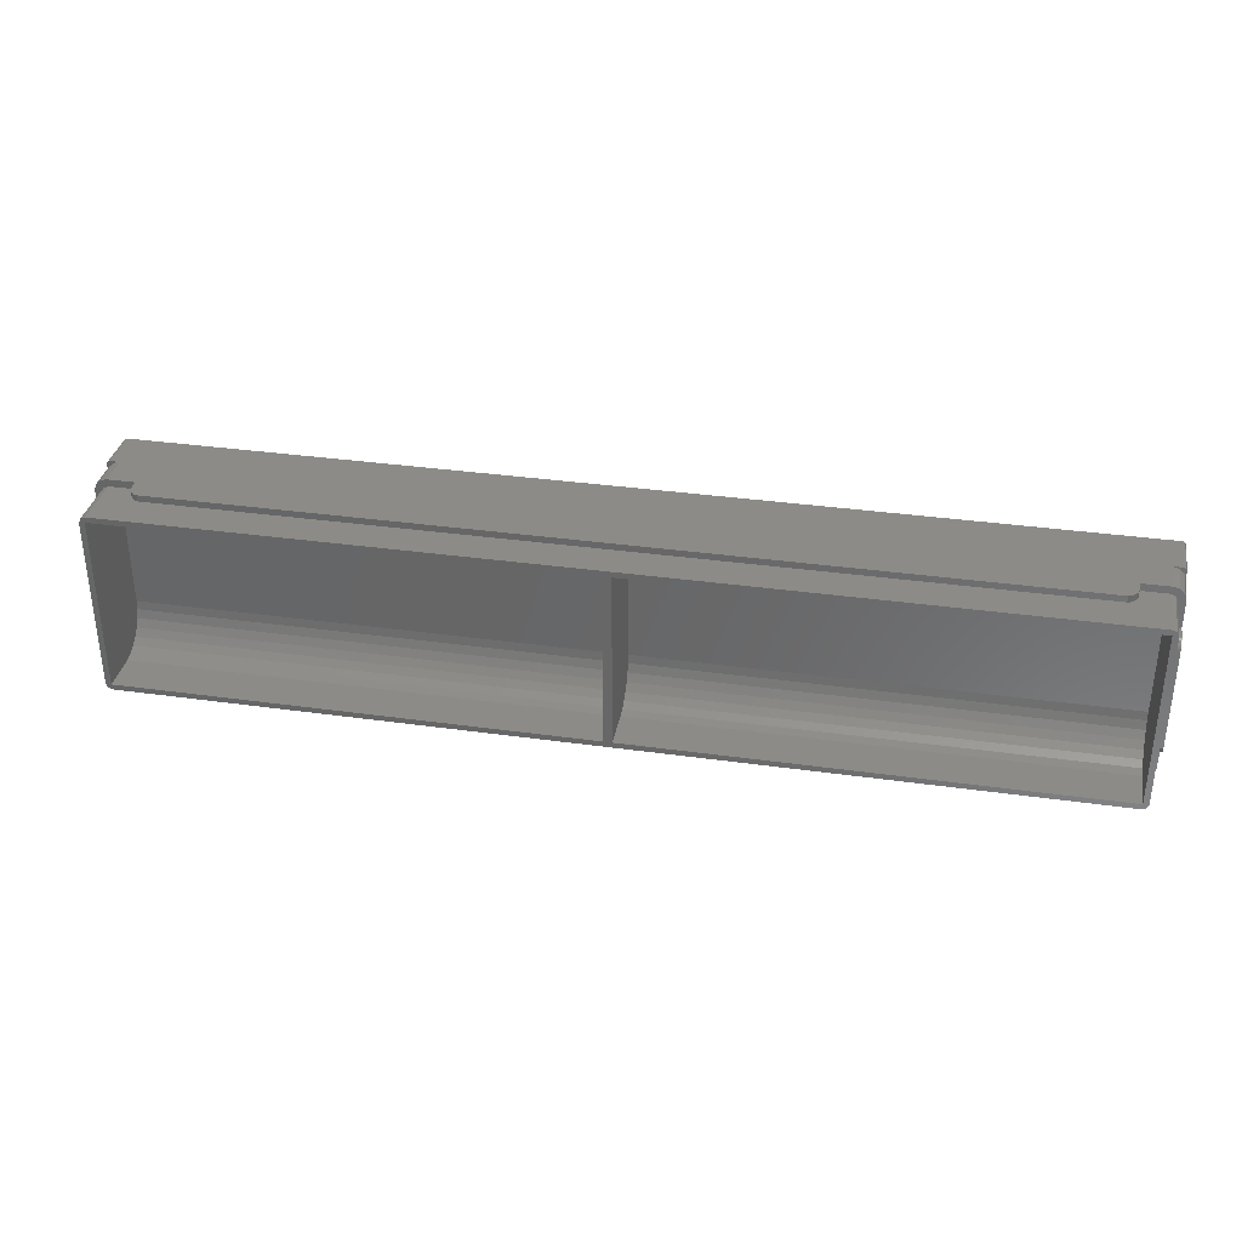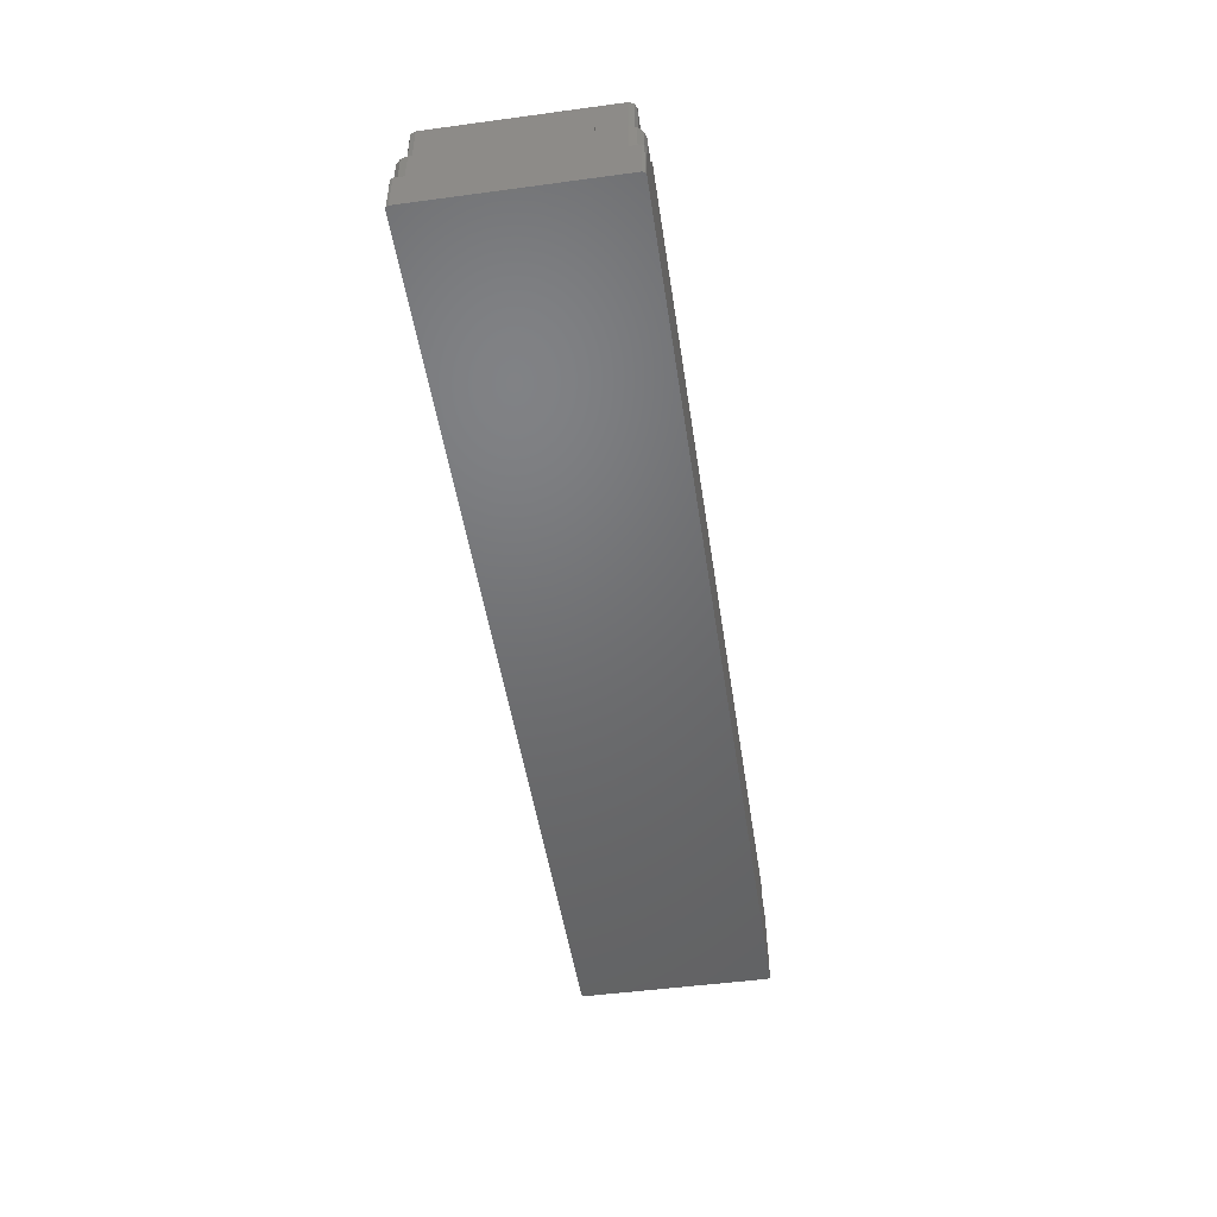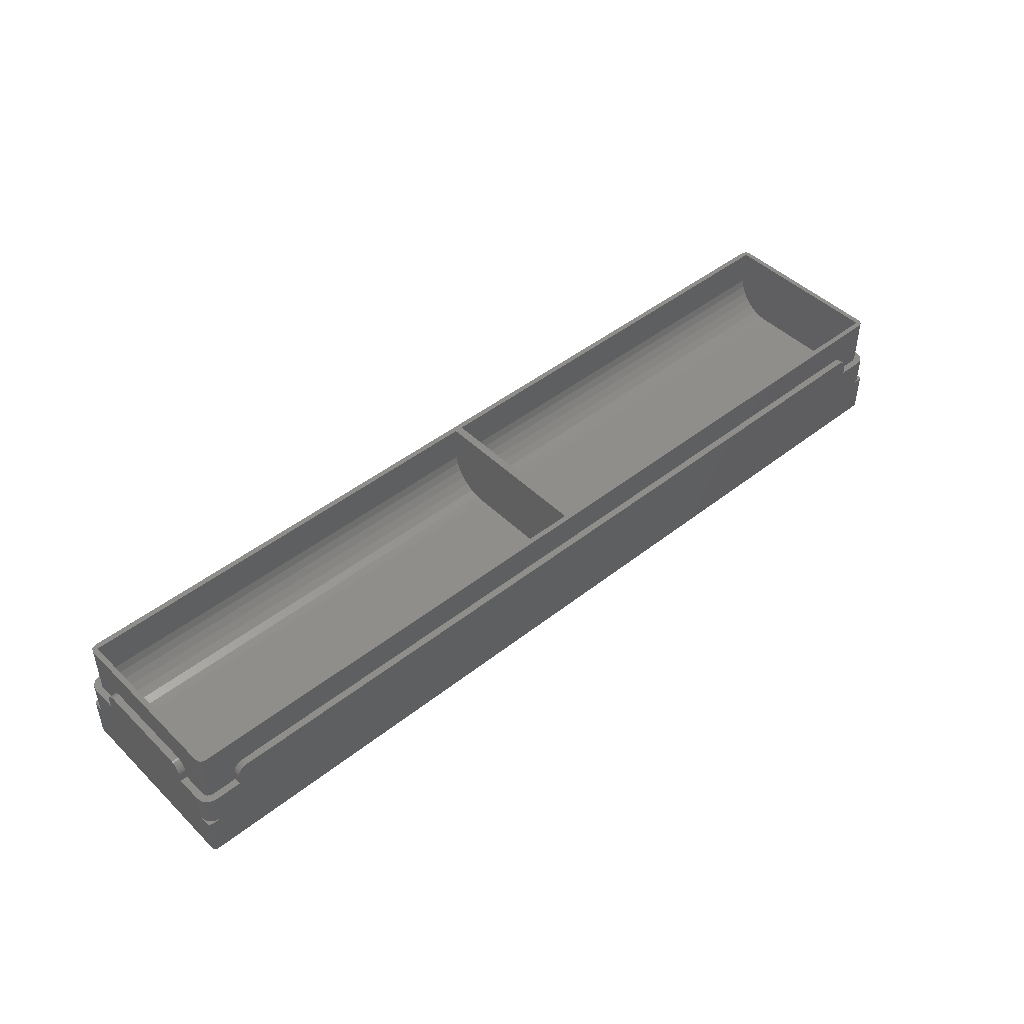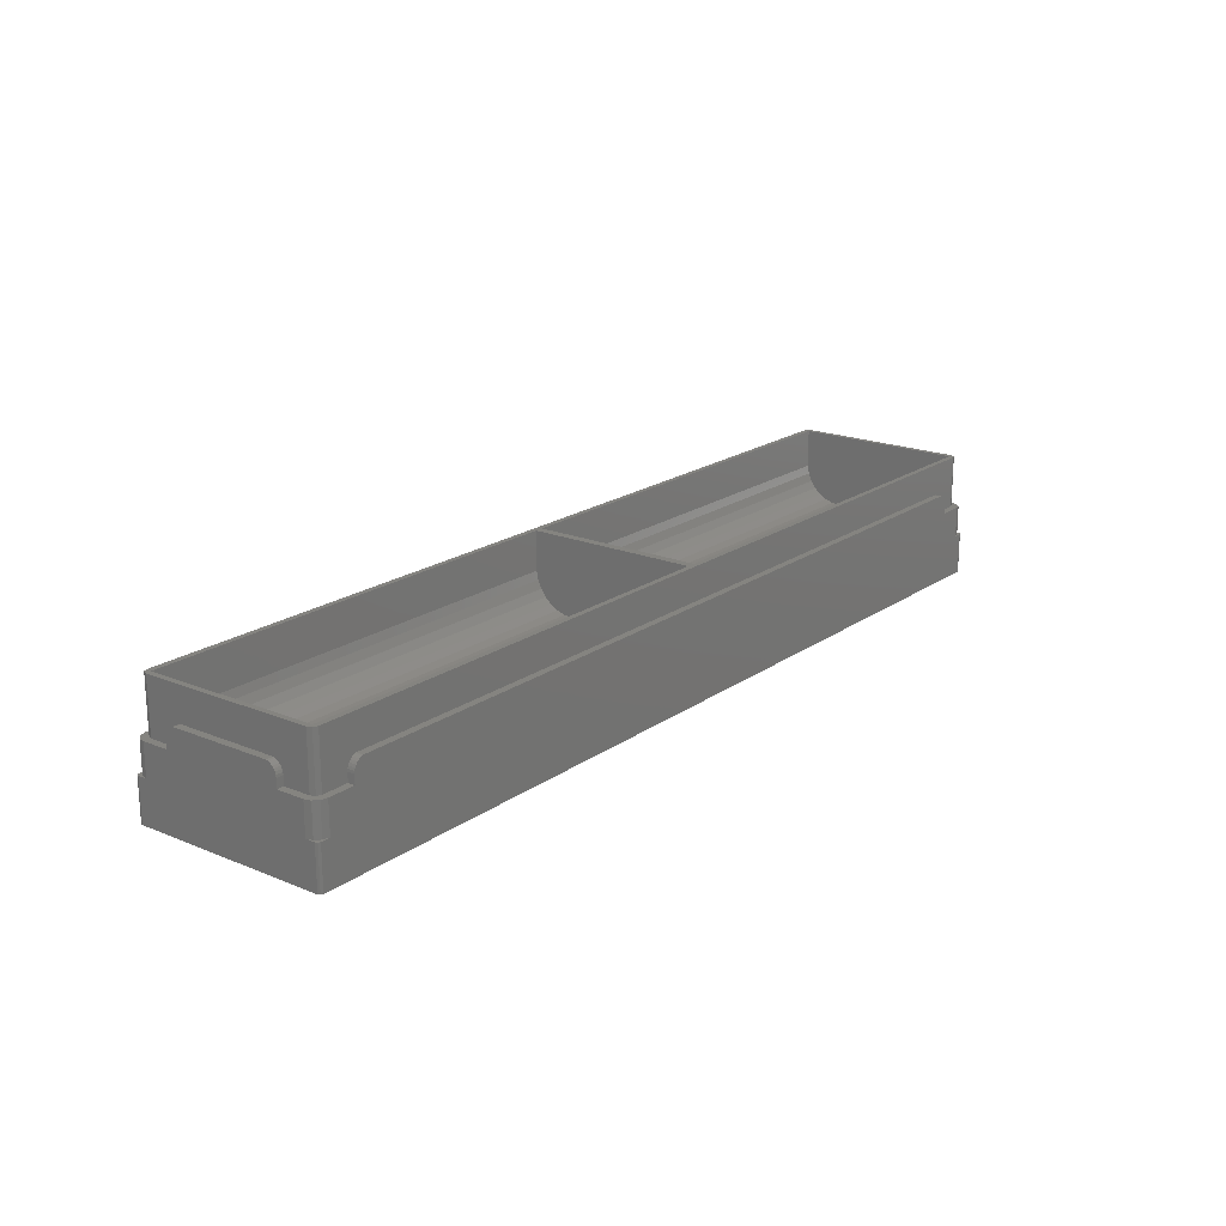
<metadata>
{"format":"stl","ext":"stl","renderer":"f3d","projection":"perspective","resolution":1024,"background":"white","views":[{"elev":34.2,"azim":10.8,"up":"+Y"},{"elev":-49.1,"azim":98.5,"up":"+Z"},{"elev":45.9,"azim":-42.1,"up":"+Z"},{"elev":19.4,"azim":-52.3,"up":"+Z"}]}
</metadata>
<code>
# stl→obj: 328 verts, 652 faces
v 0 35.82 22.5
v 1.7 11.78 22.5
v 1.7 35.82 22.5
v 0 11.78 22.5
v 11.78 1.7 22.5
v 215.3 0 22.5
v 215.3 1.7 22.5
v 11.78 0 22.5
v 11.78 47.5 22.5
v 215.3 46 22.5
v 215.3 47.5 22.5
v 11.78 46 22.5
v 225.5 35.82 22.5
v 227 11.78 22.5
v 227 35.82 22.5
v 225.5 11.78 22.5
v 1.7 9.5 17.5
v 1.7 3.2 17.5
v 1.7 9.5 19.6
v 1.7 38.1 19.6
v 1.7 44.3 17.5
v 1.7 38.1 17.5
v 1.7 38.04 20.19
v 1.7 37.87 20.75
v 1.7 44.3 30.3
v 1.7 37.59 21.27
v 1.7 37.22 21.72
v 1.7 36.77 22.09
v 1.7 36.25 22.37
v 1.7 9.558 20.19
v 1.7 9.728 20.75
v 1.7 3.2 30.3
v 1.7 10.01 21.27
v 1.7 10.38 21.72
v 1.7 11.35 22.37
v 1.7 10.83 22.09
v 3.2 1.7 30.3
v 223.8 1.7 30.3
v 11.35 1.7 22.37
v 10.83 1.7 22.09
v 10.38 1.7 21.72
v 10.01 1.7 21.27
v 9.728 1.7 20.75
v 3.2 1.7 17.5
v 9.558 1.7 20.19
v 9.5 1.7 19.6
v 9.5 1.7 17.5
v 215.7 1.7 22.37
v 216.3 1.7 22.09
v 216.7 1.7 21.72
v 217.1 1.7 21.27
v 217.4 1.7 20.75
v 223.8 1.7 17.5
v 217.5 1.7 20.19
v 217.6 1.7 19.6
v 217.6 1.7 17.5
v 224.9 2.139 30.3
v 225.3 3.2 17.5
v 225.3 3.2 30.3
v 224.9 2.139 17.5
v 223.8 45.8 17.5
v 3.2 45.8 30.3
v 223.8 45.8 30.3
v 3.2 45.8 17.5
v 2.139 45.36 30.3
v 2.139 45.36 17.5
v 225.3 44.3 17.5
v 225.3 44.3 30.3
v 2.139 2.139 17.5
v 2.139 2.139 30.3
v 224.9 45.36 17.5
v 224.9 45.36 30.3
v 9.5 47.5 17.5
v 9.5 46 17.5
v 3 47.5 17.5
v 1.5 47.1 17.5
v 0.4019 46 17.5
v 0 44.5 17.5
v 0 38.1 17.5
v 227 44.5 17.5
v 226.6 46 17.5
v 225.5 47.1 17.5
v 227 38.1 17.5
v 225.5 38.1 17.5
v 225.5 9.5 17.5
v 224 47.5 17.5
v 217.6 47.5 17.5
v 217.6 46 17.5
v 227 3 17.5
v 227 9.5 17.5
v 225.5 0.4019 17.5
v 226.6 1.5 17.5
v 224 0 17.5
v 217.6 0 17.5
v 0 9.5 17.5
v 0.4019 1.5 17.5
v 0 3 17.5
v 1.5 0.4019 17.5
v 9.5 0 17.5
v 3 0 17.5
v 217.4 0 20.75
v 217.5 0 20.19
v 3 0 0
v 224 0 9.537e-07
v 3 0 9.537e-07
v 224 0 0
v 3 0 10
v 0.75 0 10
v 224 0 10
v 0.75 0 9.537e-07
v 226.2 0 10
v 226.2 0 9.537e-07
v 10.83 0 22.09
v 11.35 0 22.37
v 9.5 0 19.6
v 10.38 0 21.72
v 217.6 0 19.6
v 10.01 0 21.27
v 216.3 0 22.09
v 9.728 0 20.75
v 215.7 0 22.37
v 9.558 0 20.19
v 216.7 0 21.72
v 217.1 0 21.27
v 217.4 46 20.75
v 217.5 47.5 20.19
v 217.4 47.5 20.75
v 217.5 46 20.19
v 10.83 46 22.09
v 11.35 46 22.37
v 9.5 46 19.6
v 10.38 46 21.72
v 217.6 46 19.6
v 10.01 46 21.27
v 216.3 46 22.09
v 9.728 46 20.75
v 215.7 46 22.37
v 9.558 46 20.19
v 216.7 46 21.72
v 217.1 46 21.27
v 10.38 47.5 21.72
v 10.83 47.5 22.09
v 9.728 47.5 20.75
v 9.558 47.5 20.19
v 217.1 47.5 21.27
v 216.7 47.5 21.72
v 215.7 47.5 22.37
v 216.3 47.5 22.09
v 11.35 47.5 22.37
v 9.5 47.5 19.6
v 10.01 47.5 21.27
v 217.6 47.5 19.6
v 0 11.35 22.37
v 0 9.558 20.19
v 0 9.728 20.75
v 0 36.77 22.09
v 0 36.25 22.37
v 0 10.01 21.27
v 0 37.22 21.72
v 0 9.5 19.6
v 0 37.59 21.27
v 0 38.04 20.19
v 0 38.1 19.6
v 0 10.38 21.72
v 0 10.83 22.09
v 0 37.87 20.75
v 0 0.75 9.537e-07
v 0 3 10
v 0 3 9.537e-07
v 0 0.75 10
v 0 44.5 9.537e-07
v 0 44.5 0
v 0 44.5 10
v 0 3 0
v 0 46.75 10
v 0 46.75 9.537e-07
v 227 11.35 22.37
v 225.5 11.35 22.37
v 225.5 9.558 20.19
v 227 9.728 20.75
v 225.5 9.728 20.75
v 227 9.558 20.19
v 225.5 36.77 22.09
v 227 36.25 22.37
v 227 36.77 22.09
v 225.5 36.25 22.37
v 227 10.01 21.27
v 225.5 10.01 21.27
v 225.5 38.1 19.6
v 225.5 38.04 20.19
v 225.5 37.87 20.75
v 225.5 37.59 21.27
v 225.5 37.22 21.72
v 225.5 9.5 19.6
v 225.5 10.83 22.09
v 225.5 10.38 21.72
v 227 9.5 19.6
v 227 37.59 21.27
v 227 37.22 21.72
v 227 38.1 19.6
v 227 38.04 20.19
v 227 10.38 21.72
v 227 10.83 22.09
v 227 37.87 20.75
v 3 8.933 12.86
v 112.5 7.122 13.91
v 112.5 8.933 12.86
v 3 7.122 13.91
v 112.5 5.569 15.31
v 3 5.569 15.31
v 112.5 3.489 18.91
v 3 3.055 20.95
v 112.5 3.055 20.95
v 3 3.489 18.91
v 3 10.92 12.22
v 112.5 10.92 12.22
v 3 34.5 12
v 112.5 13 12
v 112.5 34.5 12
v 3 13 12
v 3 44.01 18.91
v 112.5 44.45 20.95
v 3 44.45 20.95
v 112.5 44.01 18.91
v 112.5 4.34 17
v 3 4.34 17
v 3 38.57 12.86
v 112.5 36.58 12.22
v 112.5 38.57 12.86
v 3 36.58 12.22
v 3 41.93 15.31
v 112.5 40.38 13.91
v 112.5 41.93 15.31
v 3 40.38 13.91
v 3 3.027 30.3
v 112.5 3.027 30.3
v 3 44.47 30.3
v 3 43.16 17
v 112.5 43.16 17
v 112.5 44.47 30.3
v 114.5 8.933 12.86
v 224 7.122 13.91
v 224 8.933 12.86
v 114.5 7.122 13.91
v 224 5.569 15.31
v 114.5 5.569 15.31
v 224 3.489 18.91
v 114.5 3.055 20.95
v 224 3.055 20.95
v 114.5 3.489 18.91
v 114.5 10.92 12.22
v 224 10.92 12.22
v 114.5 34.5 12
v 224 13 12
v 224 34.5 12
v 114.5 13 12
v 114.5 44.45 20.95
v 224 44.47 30.3
v 114.5 44.47 30.3
v 224 44.45 20.95
v 114.5 44.01 18.91
v 224 44.01 18.91
v 224 4.34 17
v 114.5 4.34 17
v 114.5 38.57 12.86
v 224 36.58 12.22
v 224 38.57 12.86
v 114.5 36.58 12.22
v 114.5 41.93 15.31
v 224 40.38 13.91
v 224 41.93 15.31
v 114.5 40.38 13.91
v 114.5 3.027 30.3
v 224 3.027 30.3
v 114.5 43.16 17
v 224 43.16 17
v 225.5 0.4019 0
v 226.6 1.5 9.537e-07
v 225.5 0.4019 9.537e-07
v 226.6 1.5 0
v 225.5 0.4019 10
v 226.6 1.5 10
v 1.5 0.4019 0
v 1.5 0.4019 9.537e-07
v 1.5 0.4019 10
v 227 44.5 10
v 227 44.5 9.537e-07
v 227 3 9.537e-07
v 227 3 10
v 227 44.5 0
v 227 3 0
v 227 46.75 9.537e-07
v 227 46.75 10
v 227 0.75 10
v 227 0.75 9.537e-07
v 0.4019 46 9.537e-07
v 0.4019 46 0
v 0.4019 46 10
v 224 47.5 0
v 226.6 46 0
v 225.5 47.1 0
v 3 47.5 0
v 0.4019 1.5 0
v 1.5 47.1 0
v 224 47.5 9.537e-07
v 225.5 47.1 9.537e-07
v 225.5 47.1 10
v 224 47.5 10
v 3 47.5 9.537e-07
v 226.2 47.5 10
v 3 47.5 10
v 226.2 47.5 9.537e-07
v 0.75 47.5 10
v 0.75 47.5 9.537e-07
v 1.5 47.1 9.537e-07
v 1.5 47.1 10
v 226.6 46 9.537e-07
v 226.6 46 10
v 0.4019 1.5 9.537e-07
v 0.4019 1.5 10
v 0.2197 0.2197 9.537e-07
v 226.8 47.28 9.537e-07
v 226.8 0.2197 9.537e-07
v 0.2197 47.28 9.537e-07
v 0.2197 0.2197 10
v 0.2197 47.28 10
v 226.8 0.2197 10
v 226.8 47.28 10
f 1 2 3
f 2 1 4
f 5 6 7
f 6 5 8
f 9 10 11
f 10 9 12
f 13 14 15
f 14 13 16
f 17 18 19
f 20 21 22
f 23 21 20
f 24 21 23
f 21 24 25
f 26 25 24
f 27 25 26
f 28 25 27
f 29 25 28
f 3 25 29
f 2 25 3
f 18 30 19
f 18 31 30
f 32 31 18
f 31 32 33
f 33 32 34
f 2 32 25
f 35 32 2
f 36 32 35
f 34 32 36
f 37 5 38
f 37 39 5
f 37 40 39
f 37 41 40
f 37 42 41
f 37 43 42
f 44 43 37
f 43 44 45
f 45 44 46
f 46 44 47
f 7 38 5
f 48 38 7
f 49 38 48
f 50 38 49
f 51 38 50
f 52 38 51
f 53 52 54
f 53 54 55
f 53 55 56
f 52 53 38
f 57 58 59
f 58 57 60
f 61 62 63
f 62 61 64
f 53 57 38
f 57 53 60
f 64 65 62
f 65 64 66
f 59 67 68
f 67 59 58
f 69 37 70
f 37 69 44
f 69 32 18
f 32 69 70
f 21 65 66
f 65 21 25
f 68 71 72
f 71 68 67
f 71 63 72
f 63 71 61
f 73 64 74
f 75 64 73
f 76 64 75
f 64 76 66
f 77 66 76
f 66 77 21
f 21 77 78
f 79 21 78
f 21 79 22
f 67 80 81
f 71 81 82
f 80 67 83
f 83 67 84
f 84 67 85
f 58 85 67
f 81 71 67
f 61 82 86
f 82 61 71
f 87 61 86
f 88 61 87
f 74 61 88
f 61 74 64
f 85 89 90
f 91 89 85
f 89 91 92
f 85 58 91
f 60 91 58
f 53 91 60
f 91 53 93
f 94 53 56
f 53 94 93
f 95 18 17
f 96 18 97
f 18 95 97
f 18 96 98
f 44 99 47
f 44 100 99
f 98 44 69
f 98 69 18
f 44 98 100
f 101 54 52
f 54 101 102
f 103 104 105
f 104 103 106
f 105 107 108
f 107 105 109
f 105 108 110
f 104 109 105
f 109 104 111
f 111 104 112
f 107 99 100
f 99 107 94
f 109 94 107
f 94 109 93
f 113 8 114
f 8 99 6
f 8 113 115
f 94 6 99
f 115 113 116
f 117 6 94
f 115 116 118
f 119 6 117
f 115 118 120
f 6 119 121
f 115 120 122
f 119 117 123
f 8 115 99
f 123 117 124
f 124 117 101
f 101 117 102
f 41 113 40
f 113 41 116
f 122 43 45
f 43 122 120
f 123 51 50
f 51 123 124
f 124 52 51
f 52 124 101
f 48 119 49
f 119 48 121
f 39 8 5
f 8 39 114
f 40 114 39
f 114 40 113
f 99 46 47
f 46 99 115
f 49 123 50
f 123 49 119
f 120 42 43
f 42 120 118
f 115 45 46
f 45 115 122
f 102 55 54
f 55 102 117
f 117 56 55
f 56 117 94
f 7 121 48
f 121 7 6
f 118 41 42
f 41 118 116
f 125 126 127
f 126 125 128
f 129 12 130
f 12 74 10
f 12 129 131
f 88 10 74
f 131 129 132
f 133 10 88
f 131 132 134
f 135 10 133
f 131 134 136
f 10 135 137
f 131 136 138
f 135 133 139
f 12 131 74
f 139 133 140
f 140 133 125
f 125 133 128
f 141 129 142
f 129 141 132
f 138 143 144
f 143 138 136
f 139 145 146
f 145 139 140
f 140 127 145
f 127 140 125
f 147 135 148
f 135 147 137
f 149 12 9
f 12 149 130
f 142 130 149
f 130 142 129
f 74 150 73
f 150 74 131
f 148 139 146
f 139 148 135
f 136 151 143
f 151 136 134
f 131 144 150
f 144 131 138
f 128 152 126
f 152 128 133
f 133 87 152
f 87 133 88
f 11 137 147
f 137 11 10
f 134 141 151
f 141 134 132
f 4 35 2
f 35 4 153
f 154 31 155
f 31 154 30
f 156 29 28
f 29 156 157
f 155 33 158
f 33 155 31
f 159 28 27
f 28 159 156
f 95 19 160
f 19 95 17
f 160 30 154
f 30 160 19
f 26 159 27
f 159 26 161
f 20 162 23
f 162 20 163
f 158 34 164
f 34 158 33
f 165 34 36
f 34 165 164
f 157 3 29
f 3 157 1
f 24 161 26
f 161 24 166
f 22 163 20
f 163 22 79
f 167 168 169
f 168 167 170
f 169 171 172
f 171 79 173
f 173 79 78
f 1 163 79
f 163 1 162
f 162 1 166
f 166 1 161
f 161 1 159
f 159 1 156
f 171 95 79
f 156 1 157
f 79 95 1
f 1 95 4
f 160 4 95
f 165 4 160
f 4 165 153
f 165 160 164
f 164 160 158
f 158 160 155
f 169 172 174
f 171 169 95
f 168 95 169
f 95 168 97
f 171 175 176
f 175 171 173
f 155 160 154
f 153 36 35
f 36 153 165
f 23 166 24
f 166 23 162
f 16 177 14
f 177 16 178
f 179 180 181
f 180 179 182
f 183 184 185
f 184 183 186
f 181 187 188
f 187 181 180
f 13 189 84
f 189 13 190
f 190 13 191
f 191 13 192
f 192 13 193
f 193 13 183
f 183 13 186
f 84 16 13
f 85 16 84
f 194 16 85
f 195 16 194
f 16 195 178
f 195 194 196
f 196 194 188
f 188 194 181
f 181 194 179
f 85 197 194
f 197 85 90
f 194 182 179
f 182 194 197
f 198 193 199
f 193 198 192
f 200 190 201
f 190 200 189
f 188 202 196
f 202 188 187
f 195 202 203
f 202 195 196
f 186 15 184
f 15 186 13
f 204 192 198
f 192 204 191
f 83 189 200
f 189 83 84
f 178 203 177
f 203 178 195
f 201 191 204
f 191 201 190
f 193 185 199
f 185 193 183
f 205 206 207
f 206 205 208
f 208 209 206
f 209 208 210
f 211 212 213
f 212 211 214
f 215 207 216
f 207 215 205
f 217 218 219
f 218 217 220
f 221 222 223
f 222 221 224
f 225 214 211
f 214 225 226
f 220 216 218
f 216 220 215
f 227 228 229
f 228 227 230
f 231 232 233
f 232 231 234
f 213 235 236
f 235 213 212
f 209 226 225
f 226 209 210
f 234 229 232
f 229 234 227
f 230 219 228
f 219 230 217
f 217 223 237
f 223 217 221
f 221 217 238
f 238 217 231
f 231 217 234
f 234 217 227
f 227 217 230
f 237 220 217
f 235 220 237
f 212 220 235
f 220 212 215
f 215 212 205
f 205 212 208
f 210 212 226
f 226 212 214
f 208 212 210
f 219 222 224
f 219 224 239
f 219 239 233
f 219 233 232
f 219 232 229
f 219 229 228
f 222 219 240
f 218 240 219
f 213 218 216
f 213 216 207
f 213 207 206
f 213 206 209
f 213 209 225
f 213 225 211
f 218 213 236
f 218 236 240
f 223 240 237
f 240 223 222
f 238 224 221
f 224 238 239
f 231 239 238
f 239 231 233
f 241 242 243
f 242 241 244
f 244 245 242
f 245 244 246
f 247 248 249
f 248 247 250
f 251 243 252
f 243 251 241
f 253 254 255
f 254 253 256
f 257 258 259
f 258 257 260
f 261 260 257
f 260 261 262
f 263 250 247
f 250 263 264
f 256 252 254
f 252 256 251
f 265 266 267
f 266 265 268
f 269 270 271
f 270 269 272
f 249 273 274
f 273 249 248
f 245 264 263
f 264 245 246
f 272 267 270
f 267 272 265
f 268 255 266
f 255 268 253
f 253 257 259
f 257 253 261
f 261 253 275
f 275 253 269
f 269 253 272
f 272 253 265
f 265 253 268
f 259 256 253
f 273 256 259
f 248 256 273
f 256 248 251
f 251 248 241
f 241 248 244
f 246 248 264
f 264 248 250
f 244 248 246
f 255 260 262
f 255 262 276
f 255 276 271
f 255 271 270
f 255 270 267
f 255 267 266
f 260 255 258
f 254 258 255
f 249 254 252
f 249 252 243
f 249 243 242
f 249 242 245
f 249 245 263
f 249 263 247
f 254 249 274
f 254 274 258
f 275 262 261
f 262 275 276
f 269 276 275
f 276 269 271
f 277 278 279
f 278 277 280
f 281 92 91
f 92 281 282
f 283 105 284
f 105 283 103
f 285 100 98
f 100 285 107
f 106 279 104
f 279 106 277
f 109 91 93
f 91 109 281
f 15 200 201
f 83 286 80
f 286 83 287
f 90 287 83
f 15 201 204
f 15 204 198
f 15 198 199
f 15 199 185
f 15 185 184
f 200 15 83
f 90 83 15
f 90 15 14
f 203 14 177
f 14 203 197
f 197 203 202
f 197 202 187
f 197 187 180
f 197 180 182
f 14 197 90
f 288 287 90
f 289 90 89
f 288 90 289
f 287 288 290
f 290 288 291
f 286 292 293
f 292 286 287
f 294 288 289
f 288 294 295
f 172 296 297
f 296 172 171
f 173 77 298
f 77 173 78
f 106 291 280
f 291 106 290
f 106 280 277
f 299 290 106
f 290 299 300
f 300 299 301
f 103 299 106
f 103 302 299
f 174 103 283
f 103 174 302
f 174 283 303
f 172 302 174
f 302 172 304
f 304 172 297
f 301 305 306
f 305 301 299
f 307 86 82
f 86 307 308
f 299 309 305
f 309 299 302
f 305 308 310
f 308 305 311
f 305 310 312
f 309 311 305
f 311 309 313
f 313 309 314
f 308 87 86
f 87 308 73
f 311 73 308
f 73 311 75
f 148 11 147
f 11 87 9
f 11 148 152
f 73 9 87
f 152 148 146
f 150 9 73
f 152 146 145
f 142 9 150
f 152 145 127
f 9 142 149
f 152 127 126
f 142 150 141
f 11 152 87
f 141 150 151
f 151 150 143
f 143 150 144
f 302 315 309
f 315 302 304
f 311 76 75
f 76 311 316
f 278 291 288
f 291 278 280
f 92 289 89
f 289 92 282
f 287 300 317
f 300 287 290
f 80 318 81
f 318 80 286
f 297 315 304
f 315 297 296
f 298 76 316
f 76 298 77
f 300 306 317
f 306 300 301
f 318 82 81
f 82 318 307
f 258 68 72
f 68 258 59
f 274 59 258
f 63 258 72
f 63 259 258
f 259 240 273
f 63 240 259
f 62 240 63
f 62 237 240
f 25 237 65
f 65 237 62
f 59 274 57
f 274 38 57
f 273 38 274
f 236 273 240
f 236 38 273
f 236 37 38
f 235 37 236
f 235 70 37
f 237 25 235
f 32 235 25
f 235 32 70
f 303 169 174
f 169 303 319
f 320 97 168
f 97 320 96
f 283 319 303
f 319 283 284
f 285 96 320
f 96 285 98
f 110 284 105
f 110 319 284
f 167 110 321
f 110 167 319
f 319 167 169
f 317 292 287
f 312 292 317
f 292 312 322
f 306 312 317
f 312 306 305
f 112 295 323
f 295 278 288
f 295 112 278
f 112 279 278
f 279 112 104
f 315 314 309
f 296 314 315
f 176 314 296
f 176 296 171
f 314 176 324
f 321 108 325
f 108 321 110
f 321 170 167
f 170 321 325
f 176 326 324
f 326 176 175
f 112 327 111
f 327 112 323
f 327 295 294
f 295 327 323
f 282 294 289
f 111 294 282
f 294 111 327
f 281 111 282
f 111 281 109
f 313 316 311
f 313 298 316
f 175 313 326
f 313 175 298
f 298 175 173
f 310 293 328
f 293 318 286
f 293 310 318
f 310 307 318
f 307 310 308
f 285 108 107
f 320 108 285
f 170 108 320
f 170 320 168
f 108 170 325
f 322 310 328
f 310 322 312
f 314 326 313
f 326 314 324
f 293 322 328
f 322 293 292

</code>
